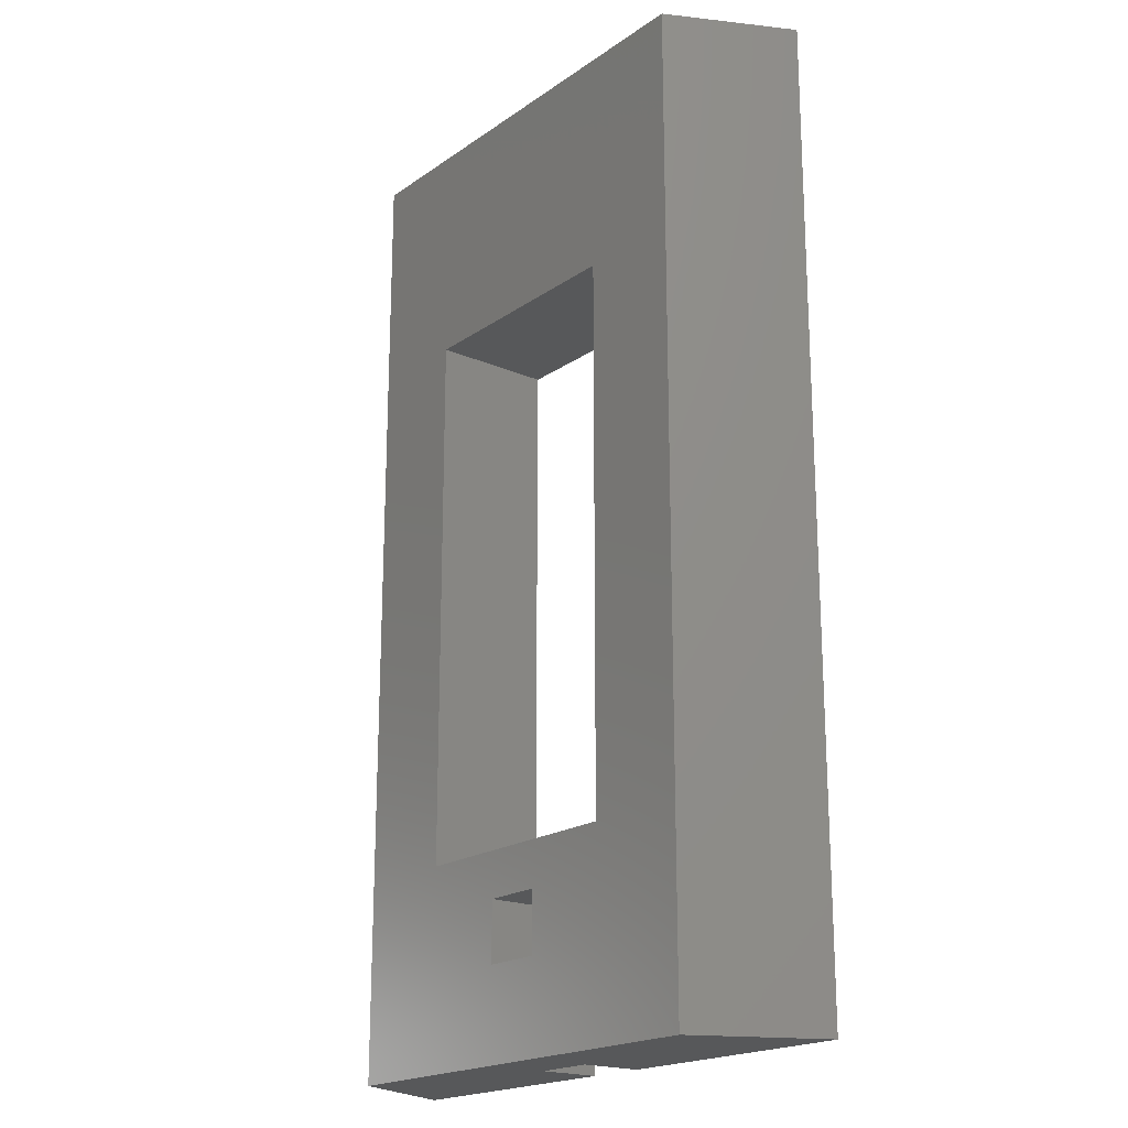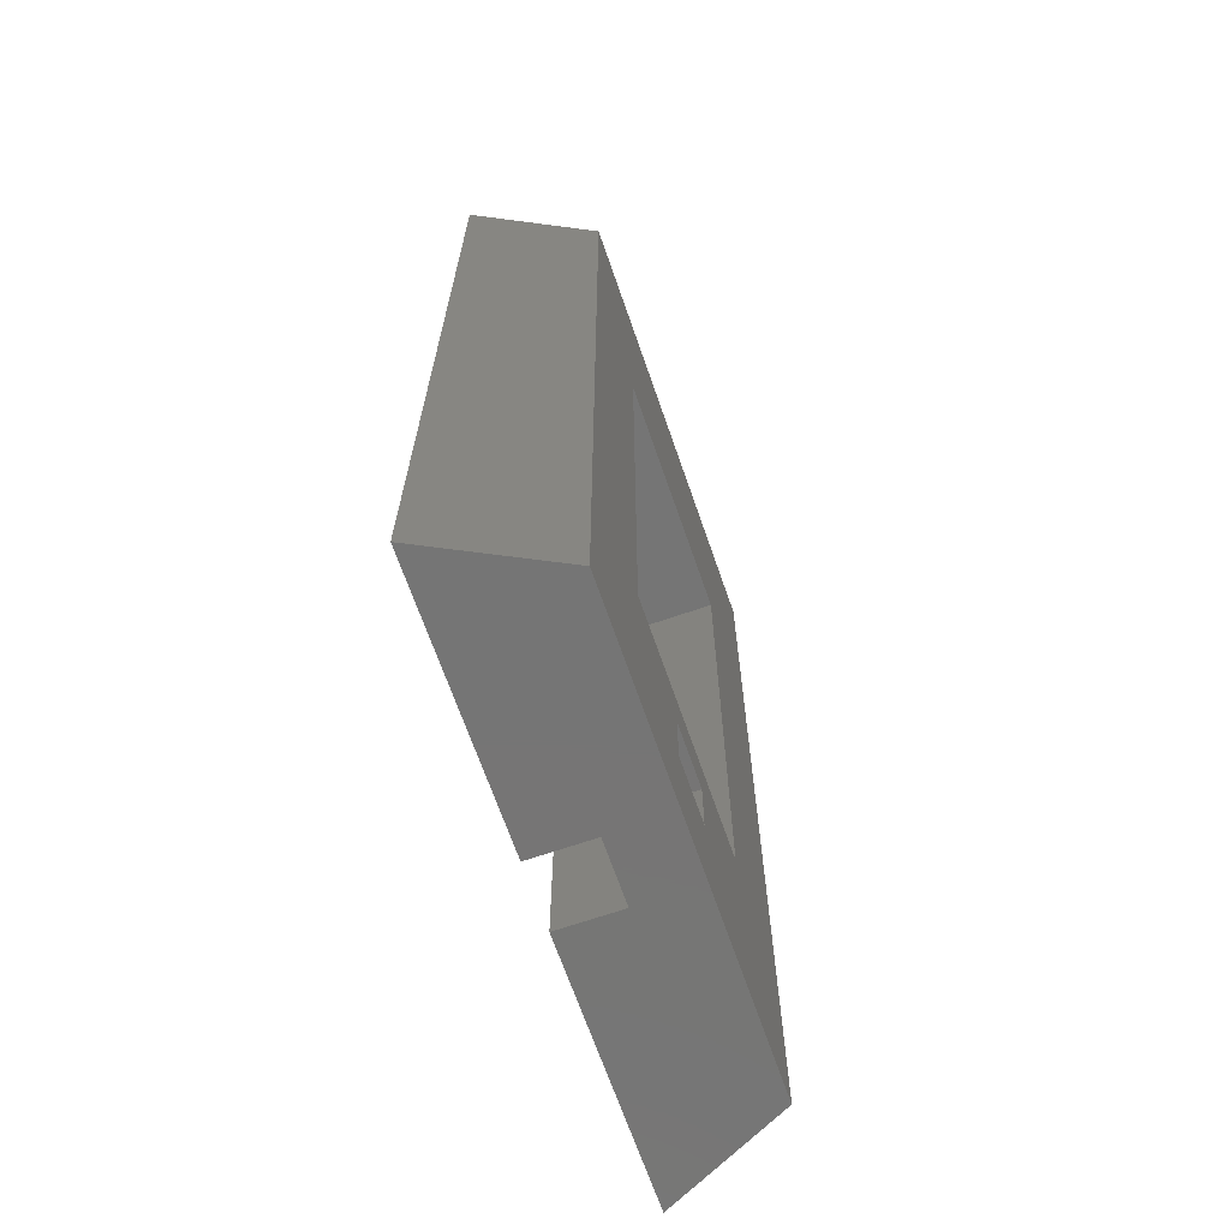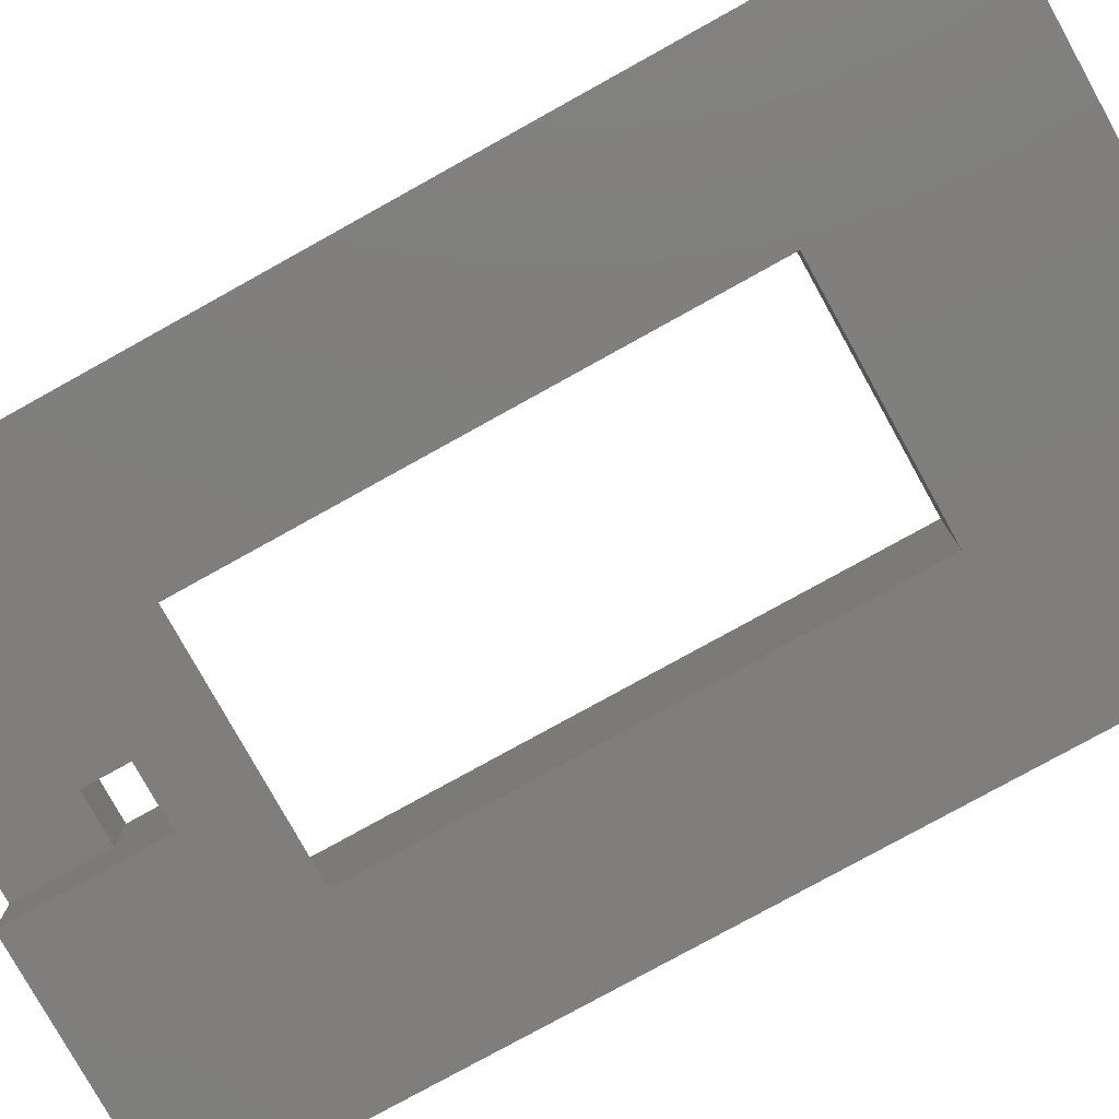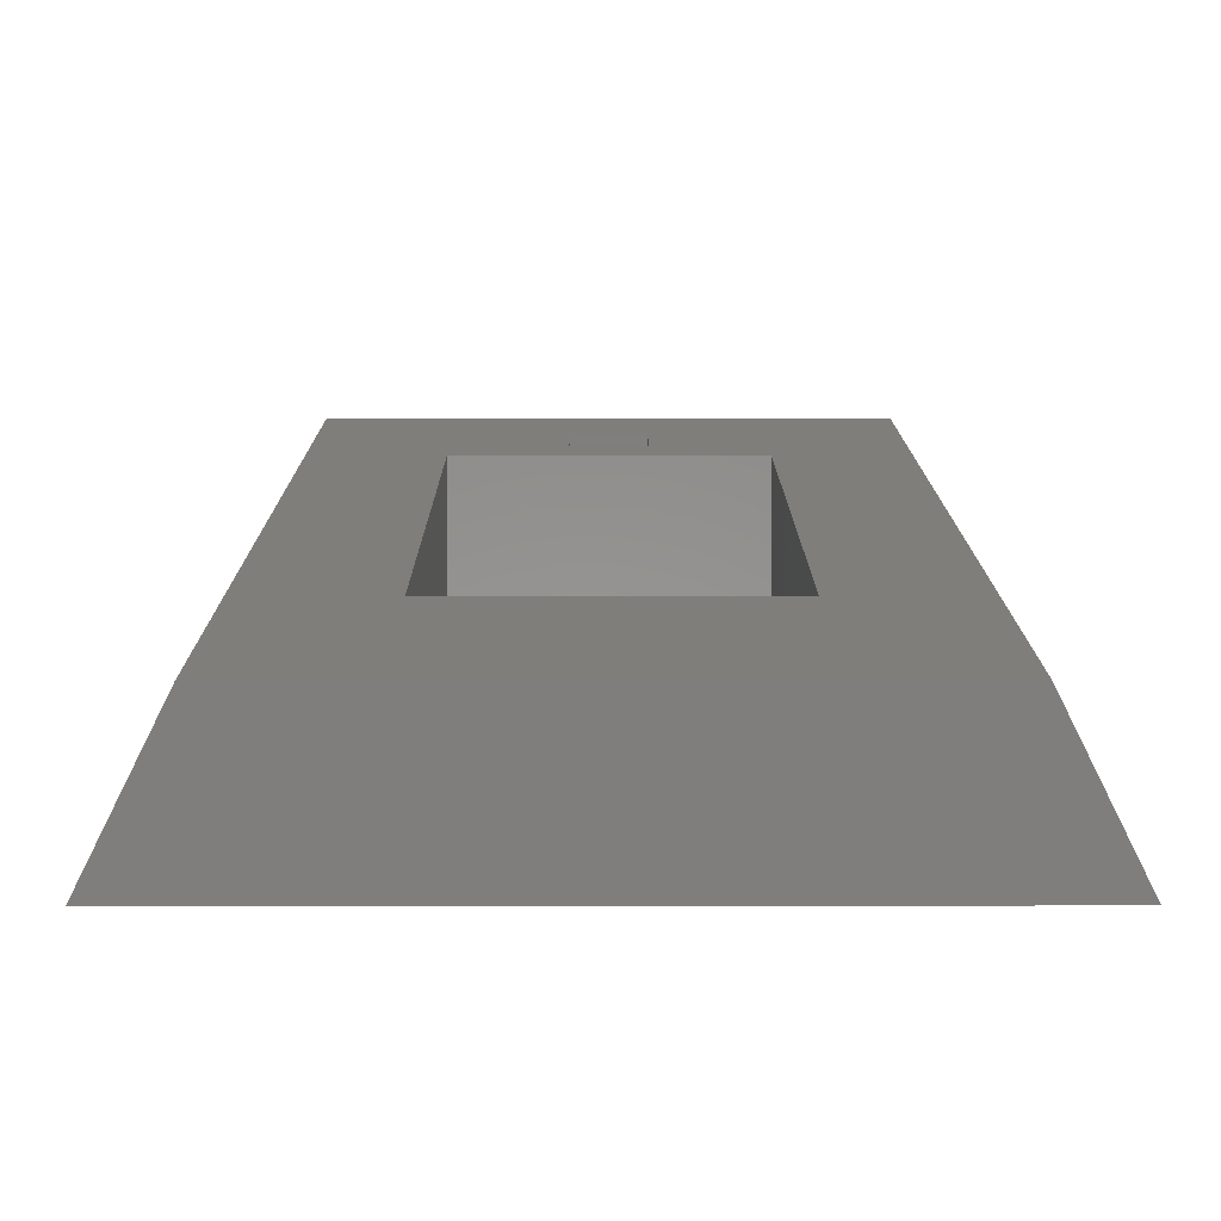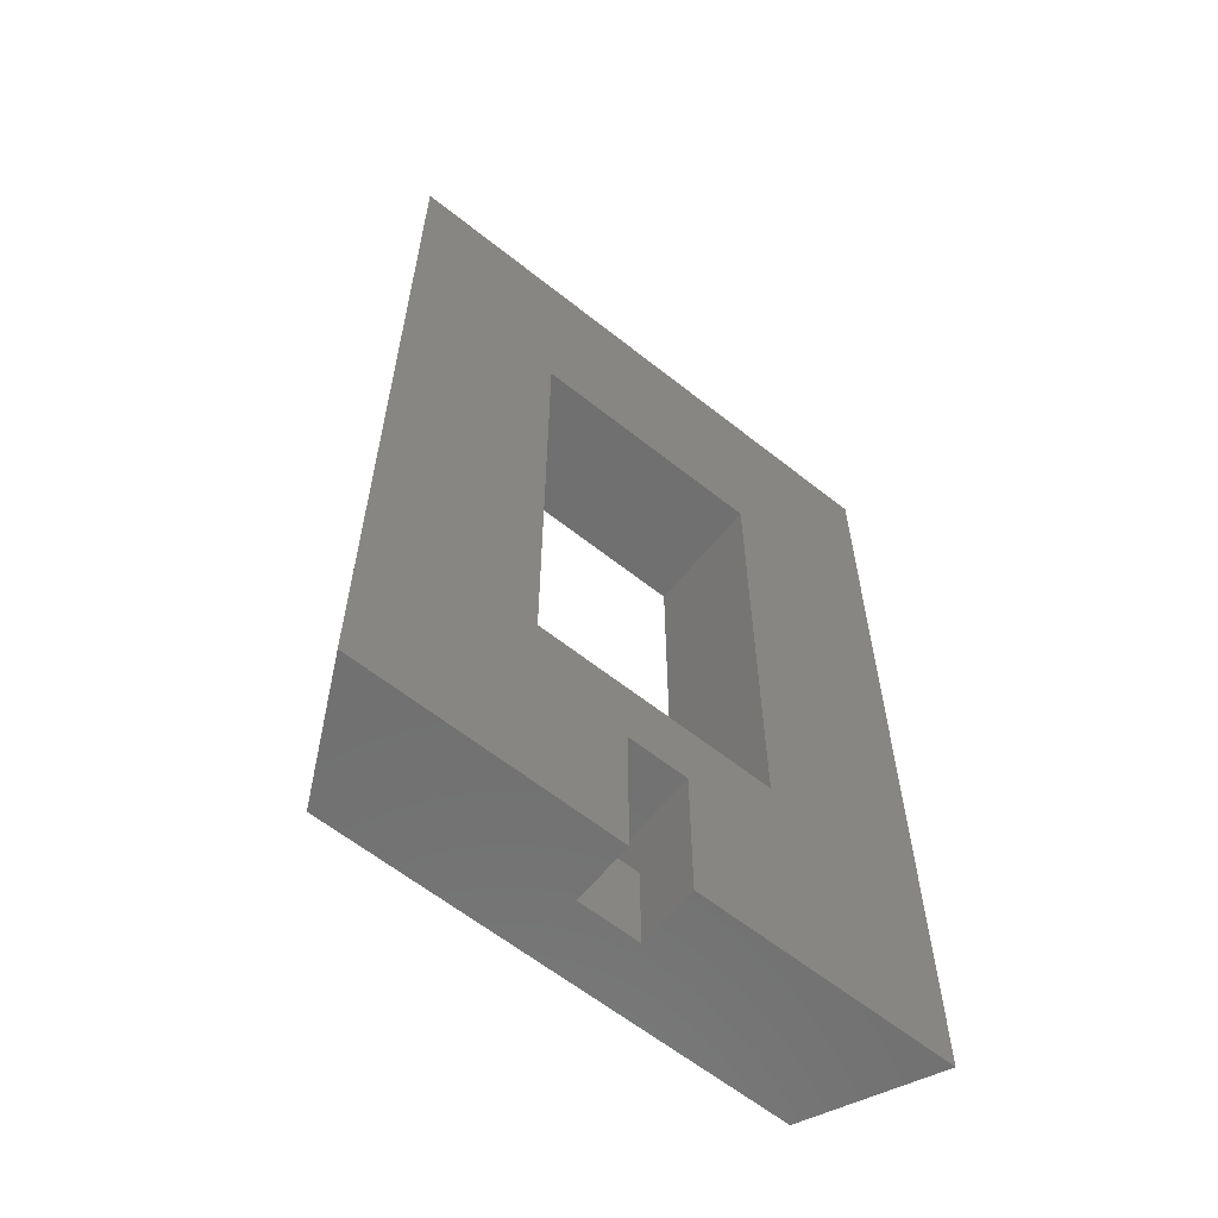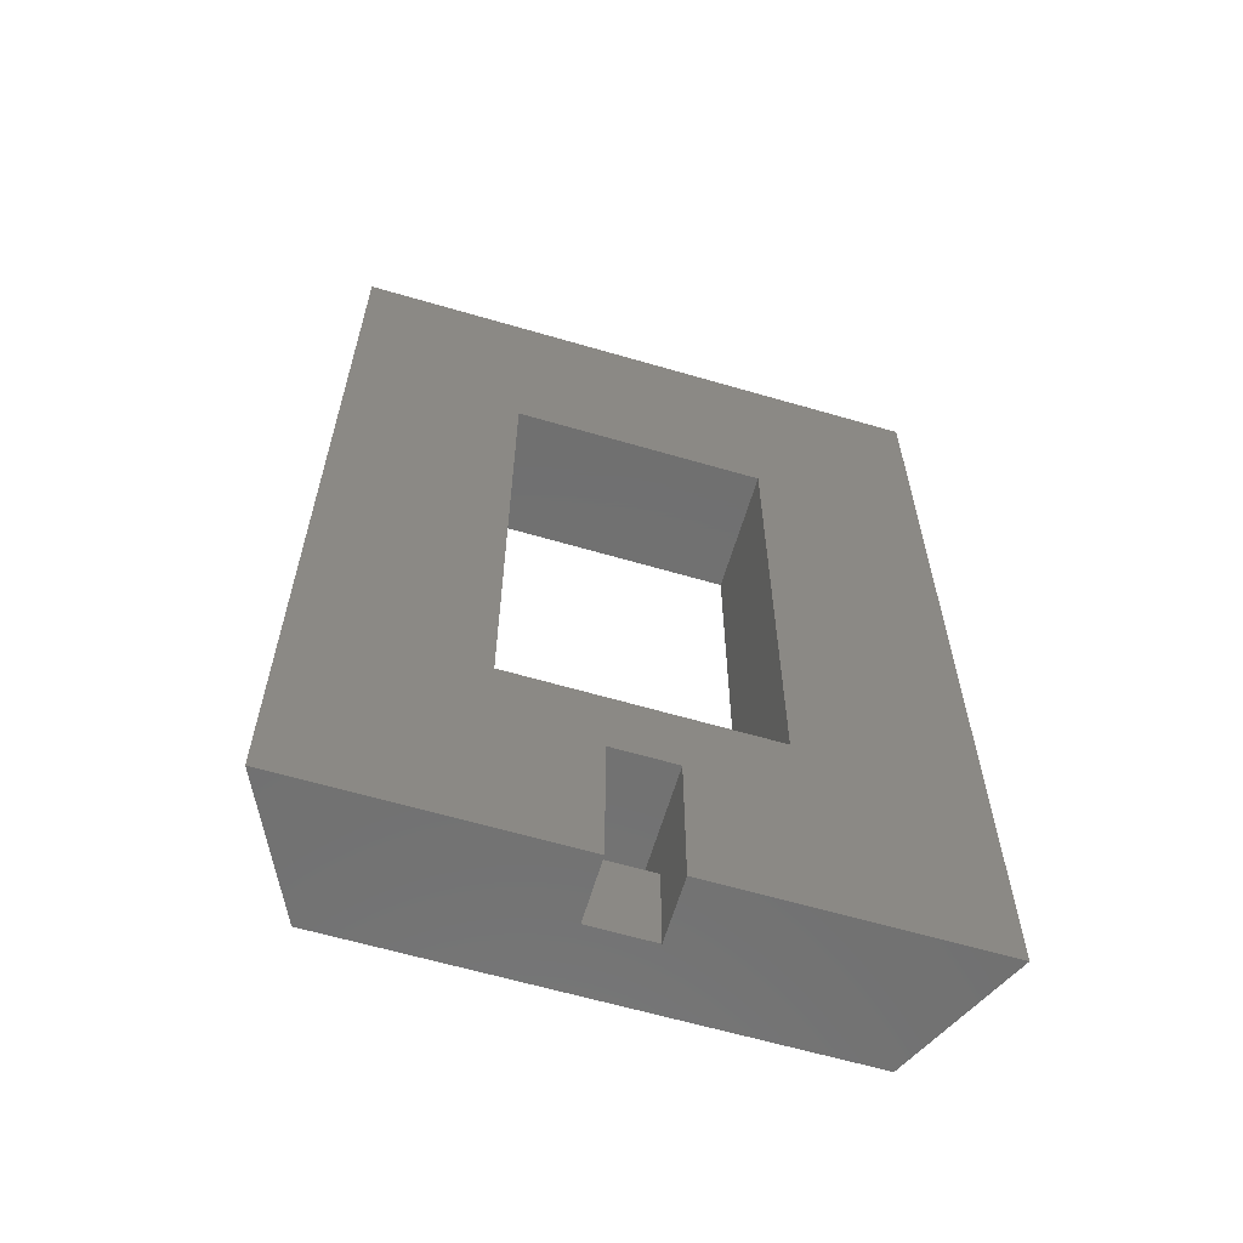
<metadata>
{"format":"stl","ext":"stl","renderer":"f3d","projection":"perspective","resolution":1024,"background":"white","views":[{"elev":-19.7,"azim":51.5,"up":"+Y"},{"elev":-67.7,"azim":-70.9,"up":"+Y"},{"elev":-78.5,"azim":119.0,"up":"+Z"},{"elev":11.4,"azim":179.8,"up":"+Z"},{"elev":-61.9,"azim":141.1,"up":"+Y"},{"elev":-62.6,"azim":163.5,"up":"+Y"}]}
</metadata>
<code>
# stl→obj: 28 verts, 60 faces
v 3.969 50.8 6.35
v 30.96 50.8 0
v 0.7937 50.8 0
v 27.78 50.8 6.35
v 27.78 0 6.35
v 30.96 0 0
v 22.23 38.89 6.35
v 22.23 11.91 0
v 22.23 10.32 6.35
v 22.23 38.89 0
v 17.46 0 0
v 17.46 0 3.175
v 14.29 0 3.175
v 0.7937 0 0
v 14.29 0 0
v 3.969 0 6.35
v 9.525 38.89 0
v 9.525 38.89 6.35
v 9.525 10.32 6.35
v 14.29 4.763 6.35
v 17.46 4.763 6.35
v 17.46 7.938 6.35
v 14.29 7.938 6.35
v 9.525 11.91 0
v 17.46 4.763 3.175
v 14.29 4.763 3.175
v 14.29 7.938 0
v 17.46 7.938 0
f 1 2 3
f 2 1 4
f 2 5 6
f 5 2 4
f 7 8 9
f 8 7 10
f 5 11 6
f 11 5 12
f 12 5 13
f 13 14 15
f 14 13 16
f 16 13 5
f 7 17 10
f 17 7 18
f 16 19 1
f 19 16 20
f 20 16 5
f 20 5 21
f 21 5 22
f 22 5 9
f 9 5 7
f 1 18 4
f 18 1 19
f 4 18 7
f 4 7 5
f 19 23 9
f 23 19 20
f 9 23 22
f 1 14 16
f 14 1 3
f 19 8 24
f 8 19 9
f 24 18 19
f 18 24 17
f 20 25 26
f 25 20 21
f 22 27 28
f 27 22 23
f 3 17 14
f 17 3 2
f 17 2 10
f 10 2 8
f 8 27 24
f 27 8 28
f 28 8 11
f 11 8 6
f 6 8 2
f 14 24 15
f 24 14 17
f 15 24 27
f 25 13 26
f 13 25 12
f 22 25 21
f 25 11 12
f 11 25 28
f 28 25 22
f 27 13 15
f 13 27 26
f 26 27 20
f 20 27 23

</code>
